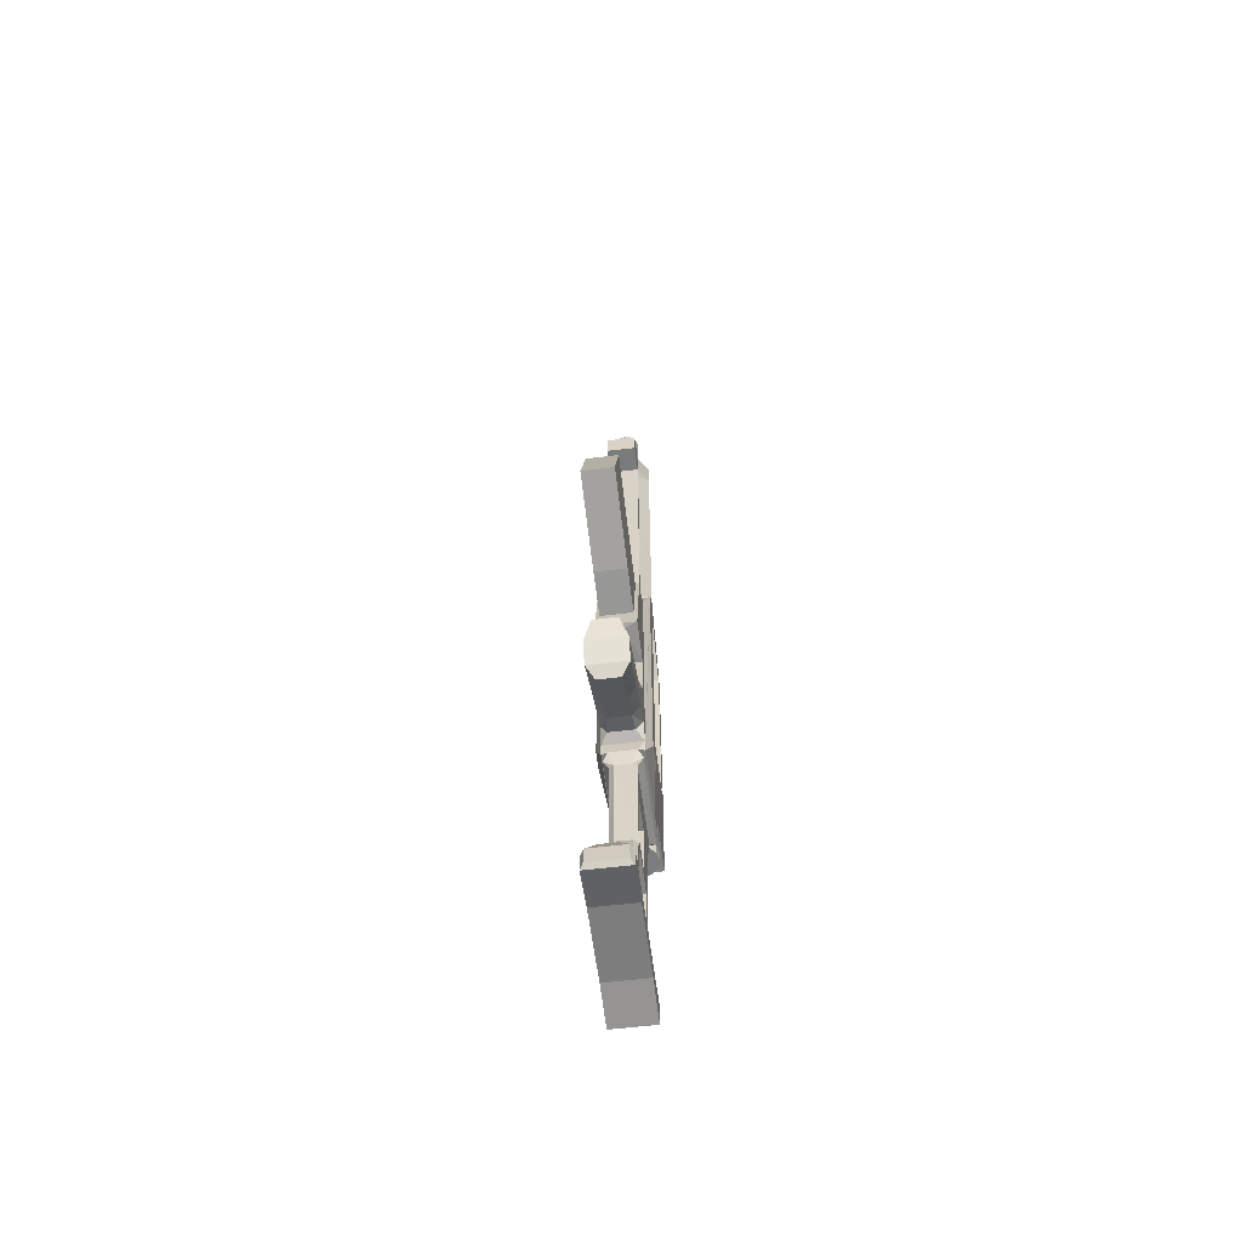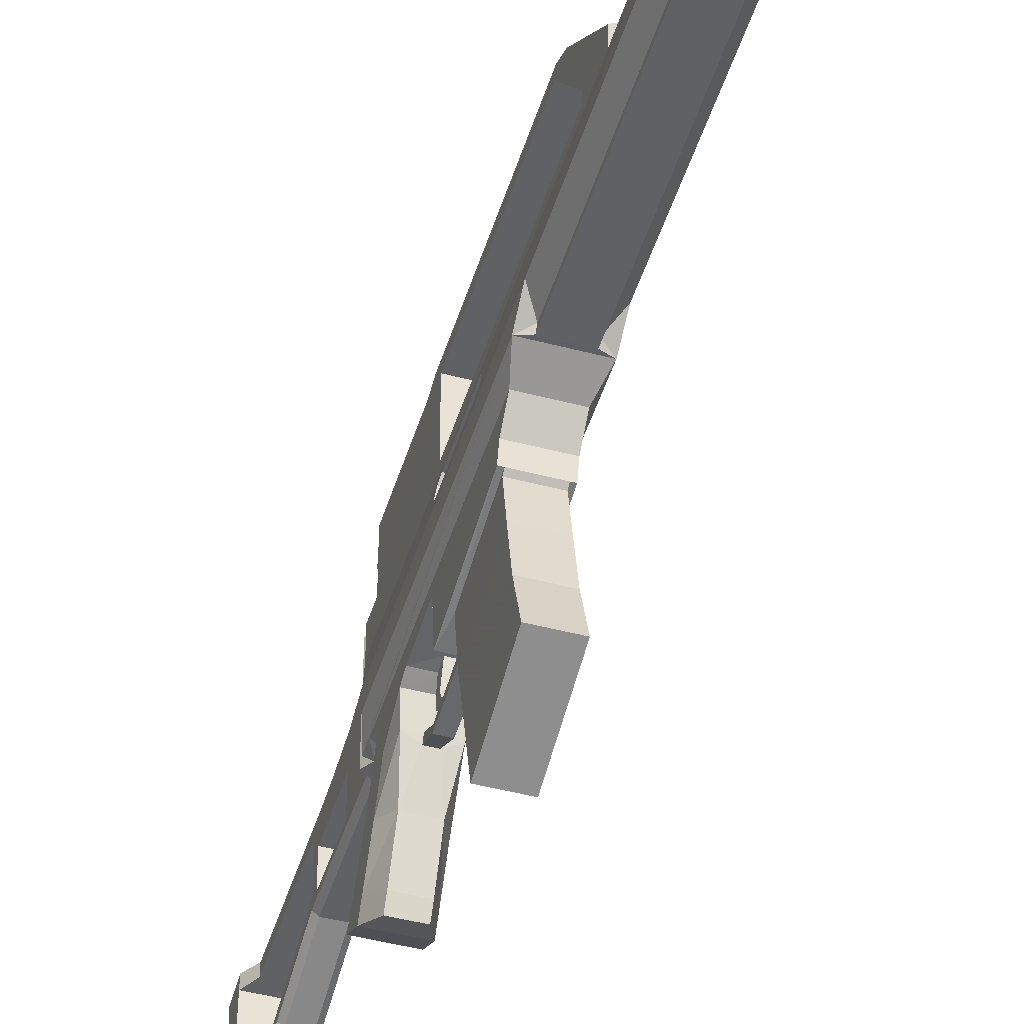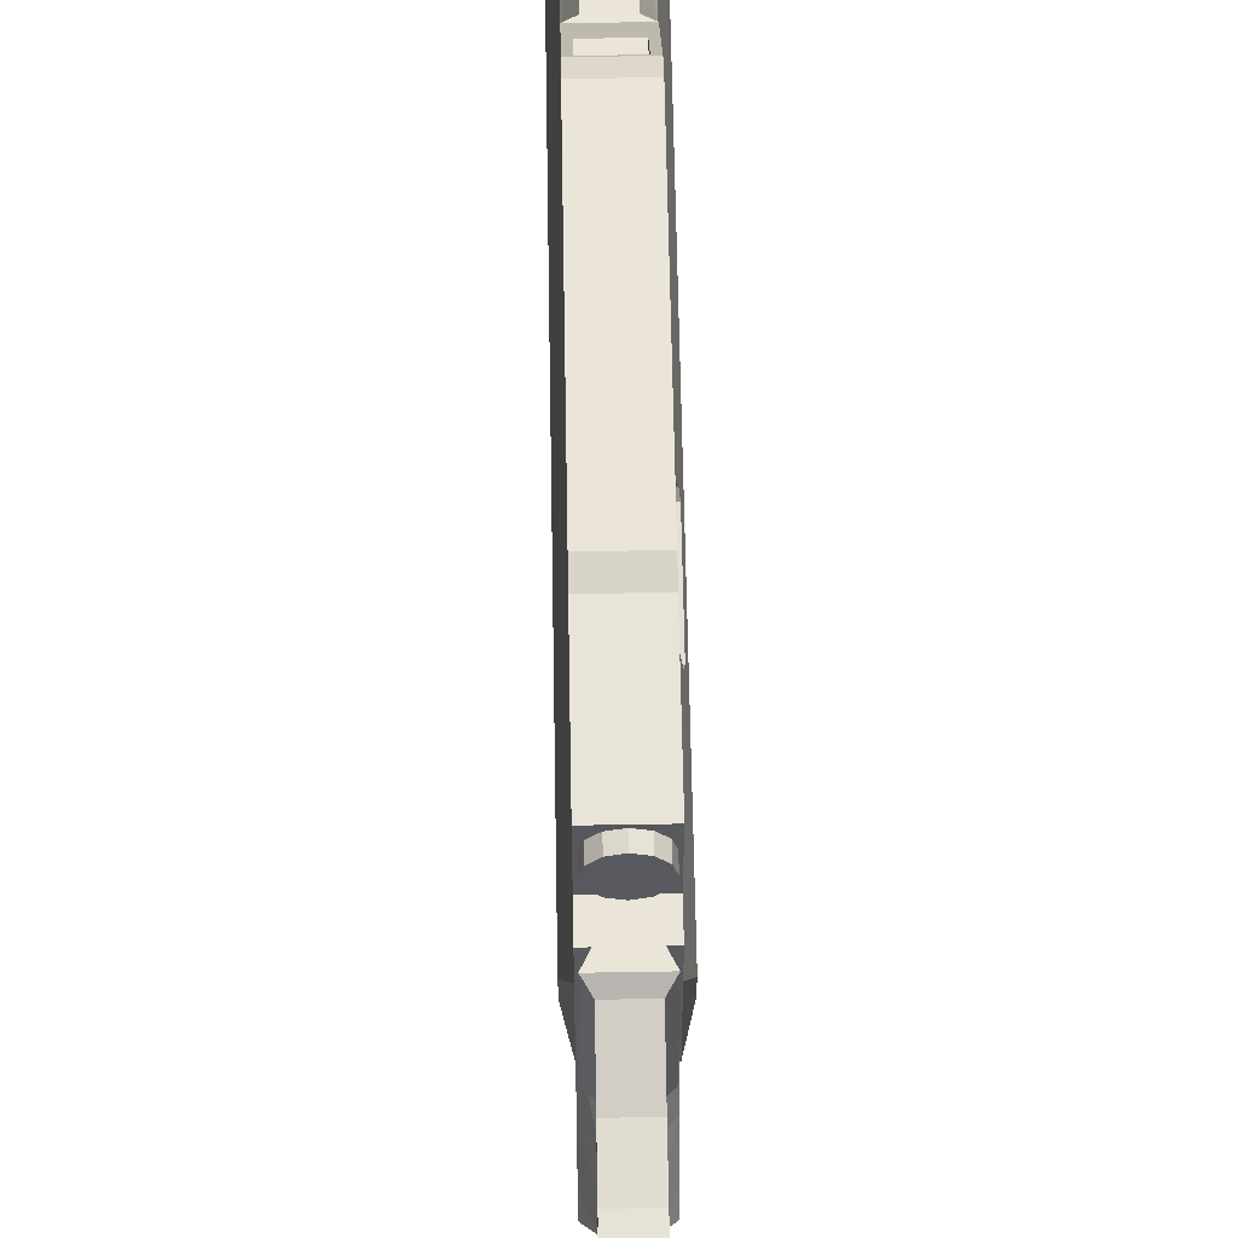
<metadata>
{"format":"obj","ext":"obj","renderer":"f3d","projection":"perspective","resolution":1024,"background":"white","views":[{"elev":-59.0,"azim":7.2,"up":"+Z"},{"elev":-46.4,"azim":-16.8,"up":"+Y"},{"elev":59.5,"azim":179.0,"up":"+Y"}]}
</metadata>
<code>
v -0.1121 0.3032 0.1205
v -0.09875 0.3903 0.1312
v -0.0943 0.4193 0.09951
v -0.1076 0.3323 0.1431
v -0.112 0.3025 -0.2993
v -0.09429 0.4173 -0.2905
v -0.09873 0.3886 -0.32
v -0.1076 0.3312 -0.325
v -0.1135 0.002499 -0.6701
v -0.01929 0.00981 -0.6073
v -0.1135 0.02678 -0.4014
v -0.01945 0.001999 -0.6698
v -0.1134 0.08191 -1.072
v -0.1135 0.03164 -0.9718
v 0.01957 0.009852 -0.6071
v 0.1135 0.002498 -0.6701
v 0.1135 0.02678 -0.4014
v 0.01942 0.001999 -0.6696
v 0.1134 0.08191 -1.072
v 0.1135 0.03164 -0.9718
v -0.1135 -0.02205 -0.7353
v 0.1135 -0.02205 -0.7352
v -0.01971 -0.0897 -0.6861
v 0.0195 -0.08965 -0.6859
v 0.01961 -0.08965 -0.6408
v -0.0196 -0.0897 -0.641
v -0.1135 -0.007879 -0.8406
v 0.1135 -0.007879 -0.8406
v -0.09943 -0.4807 -2.671
v 0.09947 -0.4807 -2.67
v 0.04755 -0.4325 -2.585
v -0.04752 -0.4325 -2.585
v 0.1194 -0.4542 -2.676
v 0.07225 -0.4065 -2.597
v -0.1194 -0.4542 -2.676
v -0.07222 -0.4065 -2.597
v 0.04755 -0.1974 -2.487
v -0.04752 -0.1974 -2.487
v 0.07221 -0.1821 -2.511
v -0.07218 -0.1821 -2.511
v 0.07228 -0.06645 -2.592
v -0.07225 -0.06645 -2.592
v 0.1194 -0.05131 -2.67
v -0.1193 -0.4667 -2.802
v -0.1011 -0.4907 -2.781
v 0.1193 -0.4667 -2.802
v 0.1011 -0.4907 -2.781
v -0.1194 -0.2336 -2.764
v 0.1194 -0.2336 -2.764
v 0.06947 0.105 -1.255
v 0.07217 0.3313 -1.49
v 0.07165 0.5992 -1.257
v 0.07193 0.134 -1.491
v 0.1045 0.635 -1.213
v 0.1044 0.08443 -1.213
v 0.07204 0.1049 -1.886
v 0.0722 0.134 -1.833
v -0.07215 0.3313 -1.49
v -0.07153 0.105 -1.254
v -0.07162 0.5992 -1.257
v -0.0719 0.134 -1.491
v -0.1043 0.08443 -1.213
v -0.1045 0.635 -1.213
v -0.01987 -0.1447 -0.6761
v 0.01963 -0.1446 -0.6759
v -0.01996 -0.1945 -0.6243
v 0.01992 -0.1945 -0.6241
v 0.02002 -0.1765 -0.5861
v -0.01986 -0.1765 -0.5863
v -0.01975 -0.1281 -0.633
v 0.01975 -0.1281 -0.6328
v -0.07279 0.02336 -1.045
v 0.07282 0.02336 -1.045
v 0.06537 -0.08742 -1.081
v -0.06535 -0.08742 -1.081
v 0.1135 -0.101 -1.021
v -0.1135 -0.101 -1.021
v 0.04755 0.08515 -1.887
v 0.04755 0.08525 -1.254
v -0.07201 0.1049 -1.886
v -0.04752 0.0833 -1.887
v -0.04752 0.08525 -1.254
v -0.07199 0.134 -1.833
v -0.1478 0.1537 0.4894
v -0.08879 0.1793 0.5307
v -0.1491 0.2495 0.6144
v -0.08879 0.1509 0.513
v -0.1489 0.2494 -1.034
v 0.0888 0.1793 0.5307
v 0.1478 0.1537 0.4894
v 0.1491 0.2495 0.6144
v 0.0888 0.1509 0.513
v 0.1489 0.2494 -1.034
v -0.03549 -0.2117 -0.3775
v -0.09202 -0.1894 -0.2429
v -0.1135 -0.2117 -0.3759
v 0.03551 -0.2117 -0.3775
v 0.09203 -0.1894 -0.2429
v 0.1135 -0.2117 -0.3759
v 0.03548 -0.1798 -0.3865
v -0.03546 -0.1798 -0.3865
v -0.1135 -0.08909 0.2358
v -0.1135 -0.00536 0.2578
v 0.1135 -0.005361 0.2578
v 0.1135 -0.08909 0.2358
v -0.02657 -0.1361 -0.781
v -0.09625 -0.1399 -0.7837
v 0.02658 -0.1361 -0.781
v 0.09627 -0.1399 -0.7837
v -0.03156 -0.2103 -0.661
v 0.03158 -0.2103 -0.661
v 1e-05 0.9309 -1.094
v 0.05144 0.9171 -1.094
v -0.05142 0.9171 -1.094
v -0.08906 0.8795 -1.094
v 0.08908 0.8795 -1.094
v 1e-05 0.7252 -1.094
v -0.05142 0.739 -1.094
v 0.05144 0.739 -1.094
v -0.08906 0.7767 -1.094
v 0.08908 0.7767 -1.094
v -0.1028 0.8281 -1.094
v 0.1029 0.8281 -1.094
v -0.1135 0.472 -1.034
v -0.1135 0.4709 -1.155
v -0.1134 0.08341 -1.154
v -0.1478 0.1463 -1.034
v -0.07229 0.5044 -1.479
v -0.07229 0.4752 -1.667
v 0.07231 0.5044 -1.479
v 0.07231 0.4752 -1.667
v 0.07222 0.3261 -1.838
v -0.07219 0.3261 -1.838
v -0.07205 0.1514 -1.888
v -0.07229 0.4059 -1.897
v 0.07208 0.1513 -1.888
v 0.07231 0.4059 -1.897
v -0.04752 -0.0349 -2.281
v 0.04755 -0.0349 -2.281
v 0.07213 -0.01806 -2.29
v -0.07612 0.07213 -1.153
v 0.07629 0.07213 -1.154
v -0.0765 0.635 -1.155
v -0.1135 0.635 -1.155
v 0.1134 0.08341 -1.154
v 0.07652 0.635 -1.155
v 0.1135 0.4709 -1.155
v 0.1135 0.635 -1.155
v 0.1478 0.1463 -1.034
v 0.1135 0.472 -1.034
v -0.1135 -0.2792 -1.11
v -0.1135 -0.3126 -0.9861
v -0.1135 -0.1261 -0.9015
v -0.1135 -0.4514 -1.211
v -0.1135 -0.5113 -1.094
v -0.1135 -0.5215 -1.257
v -0.1135 -0.5883 -1.136
v -0.1135 0.6348 -1.034
v 0.1135 0.6348 -1.034
v -0.07229 0.4638 -1.838
v -0.07228 0.4564 -2.577
v -0.07228 0.3945 -2.579
v 0.07231 0.4638 -1.838
v 0.07231 0.4564 -2.577
v 0.07231 0.3945 -2.579
v -0.07211 -0.01806 -2.29
v -0.1194 0.1921 -2.765
v 0.1194 0.1921 -2.765
v 0.1194 0.3952 -2.662
v -0.1194 -0.05131 -2.67
v -0.1194 0.3952 -2.662
v -0.1194 0.435 -2.801
v 0.1194 0.435 -2.801
v 0.1194 0.462 -2.658
v -0.1194 0.462 -2.658
v 0.0888 0.1511 2.117
v 0.1491 0.246 2.129
v 0.1491 0.2511 2.287
v 0.0888 0.1511 2.265
v 0.0888 -0.005281 2.115
v 0.0888 -0.005282 2.265
v -0.0888 0.1511 2.265
v -0.0888 -0.005282 2.265
v -0.1491 0.2511 2.287
v -0.0888 0.1511 2.117
v -0.0888 -0.00528 2.115
v 0.0888 0.1771 2.062
v 0.1491 0.2463 2.063
v -0.1491 0.246 2.129
v -0.0888 0.1771 2.062
v -0.1491 0.2463 2.063
v 0.02485 0.2656 2.281
v -1e-06 0.259 2.283
v -0.02485 0.2656 2.281
v -0.1137 0.9476 -1.038
v -0.1134 0.9162 -0.3527
v -0.1134 0.9515 -0.4983
v -0.05142 0.9171 -1.036
v -0.08906 0.8795 -1.036
v -0.1028 0.8281 -1.035
v 0.1137 0.9476 -1.038
v 0.1135 0.9515 -0.4983
v 0.1135 0.5266 -0.3495
v 0.1134 0.9162 -0.3527
v 0.1029 0.8281 -1.035
v 0.08908 0.7767 -1.035
v 0.05144 0.739 -1.035
v 0.08908 0.8795 -1.036
v 0.05144 0.9171 -1.036
v -0.1134 0.9779 -0.4123
v -0.1132 0.9154 0.7861
v -0.1131 0.9741 0.8021
v -0.1132 0.9213 0.9008
v 0.1131 0.9741 0.8021
v 0.1134 0.9779 -0.4123
v -0.1135 0.5266 -0.3495
v -0.1135 0.4788 1.25
v -0.1135 0.5178 1.02
v -0.1135 0.5782 1.255
v -0.1135 0.5774 1.024
v 0.1132 0.9154 0.7861
v 0.1132 0.9213 0.9008
v 0.1135 0.5178 1.02
v 0.1135 0.4788 1.25
v 0.1135 0.5774 1.024
v 0.1135 0.5782 1.255
v 0.07078 0.5246 -0.3498
v 0.07107 0.524 0.1491
v -0.07076 0.524 0.149
v -0.07076 0.5246 -0.3498
v 0.1135 0.4794 2.073
v -0.071 0.5784 -0.3507
v 0.07102 0.5784 -0.3507
v 0.08527 0.9077 0.7918
v -0.08526 0.9078 0.7918
v 1e-05 0.9309 -1.037
v -0.08906 0.7767 -1.035
v -0.05142 0.739 -1.035
v 1e-05 0.7252 -1.036
v -0.06535 -0.2549 -1.184
v 0.06537 -0.2549 -1.184
v -0.06535 -0.4055 -1.276
v 0.06537 -0.4055 -1.276
v -0.06535 -0.4698 -1.316
v 0.06537 -0.4698 -1.316
v 0.1135 -0.5215 -1.257
v 0.1135 -0.5883 -1.136
v 0.06821 -0.6331 -1.021
v -0.0682 -0.6331 -1.021
v 0.06821 -0.5682 -0.9859
v -0.0682 -0.5682 -0.986
v 0.06821 -0.3496 -0.8879
v -0.0682 -0.3496 -0.8879
v 0.02658 -0.1708 -0.7958
v -0.02657 -0.1708 -0.7958
v -0.03158 -0.2427 -0.669
v 0.03159 -0.2427 -0.669
v -0.09185 -0.441 -0.2019
v 0.09186 -0.441 -0.2019
v -0.0916 -0.6849 -0.1411
v 0.09162 -0.6849 -0.141
v 0.09133 -0.9779 -0.06892
v -0.09131 -0.9778 -0.06894
v -0.09157 -0.8215 0.3854
v 0.09158 -0.8215 0.3854
v -0.1135 0.4794 2.073
v -0.06975 0.5685 2.121
v -0.06975 0.5772 1.28
v 0 0.568 2.124
v 0.06975 0.5772 1.28
v 0.06975 0.5685 2.122
v -0.1357 0.3366 0.1431
v -0.1402 0.3075 0.1204
v -0.1268 0.3946 0.1312
v -0.1224 0.4236 0.09949
v -0.1401 0.3069 -0.2993
v -0.1224 0.4217 -0.2905
v 0.1135 0.4796 2.155
v -1e-06 0.5467 2.171
v 0.06975 0.5475 2.168
v -0.1135 0.4796 2.155
v -0.06975 0.5475 2.168
v -0.08526 0.7373 0.912
v 0.08527 0.7373 0.912
v -0.1357 0.3356 -0.325
v -0.1268 0.393 -0.32
v -0.08527 0.7373 1.09
v 0.08527 0.7373 1.09
v -0.1135 0.09546 0.3498
v -0.08526 0.9078 0.9144
v 0.08527 0.9077 0.9144
v 0.1135 0.09546 0.3498
v 0.09198 -0.08922 0.2357
v -0.09197 -0.08922 0.2357
v 0.09209 -0.3296 0.2575
v 0.09229 -0.1063 0.2158
v -0.09227 -0.1063 0.2158
v -0.09208 -0.3296 0.2575
v 0.09185 -0.5724 0.3063
v -0.09184 -0.5724 0.3063
v 0.07107 0.5792 0.1502
v -0.07101 0.5792 0.1502
v -1e-06 0.3087 2.413
v 0.02115 0.3453 2.802
v -3e-06 0.351 2.802
v 0.02115 0.272 2.802
v -3e-06 0.2664 2.802
v 0.03663 0.3298 2.802
v 0.04229 0.3087 2.802
v 0.03663 0.2875 2.802
v 0.06603 0.2705 2.786
v 0.07624 0.3086 2.786
v 0.03813 0.2426 2.786
v -3e-06 0.2324 2.786
v 0.03813 0.3746 2.786
v -3e-06 0.3849 2.786
v 0.06603 0.3468 2.786
v -0.02115 0.3453 2.802
v -0.02115 0.272 2.802
v -0.03663 0.3298 2.802
v -0.0423 0.3087 2.802
v -0.03663 0.2875 2.802
v -0.06603 0.2705 2.786
v -0.07624 0.3086 2.786
v -0.03814 0.2426 2.786
v -0.03814 0.3746 2.786
v -0.06603 0.3468 2.786
v 0.1135 -0.3126 -0.9861
v 0.1135 -0.1261 -0.9015
v 0.1135 -0.5113 -1.094
v 0.1135 -0.2792 -1.11
v 0.1135 -0.4514 -1.211
v 0.06975 0.4797 2.208
v 0.04969 0.3087 2.266
v 0.04303 0.2838 2.275
v 0.04303 0.3335 2.257
v 0.02485 0.3517 2.251
v -1e-06 0.4744 2.208
v -1e-06 0.3583 2.248
v 0.07624 0.3086 2.329
v 0.06603 0.2705 2.329
v 0.03813 0.2426 2.329
v -1e-06 0.2324 2.329
v 0.03813 0.3746 2.329
v -1e-06 0.3849 2.329
v 0.06603 0.3468 2.329
v 0.02485 0.3517 2.309
v -1e-06 0.3584 2.309
v -1e-06 0.259 2.309
v 0.02485 0.2656 2.309
v 0.04303 0.2838 2.309
v 0.04969 0.3087 2.309
v 0.04303 0.3335 2.309
v -0.02485 0.3517 2.309
v -0.02485 0.3517 2.251
v -0.02485 0.2656 2.309
v -0.06975 0.4797 2.208
v -0.04304 0.2838 2.275
v -0.04969 0.3087 2.266
v -0.04304 0.3335 2.257
v -0.07624 0.3086 2.329
v -0.06603 0.2705 2.329
v -0.03814 0.2426 2.329
v -0.03814 0.3746 2.329
v -0.06603 0.3468 2.329
v -0.04304 0.2838 2.309
v -0.04969 0.3087 2.309
v -0.04304 0.3335 2.309
g Default
f 1 2 3
f 1 4 2
f 5 1 3
f 6 5 3
f 7 5 6
f 8 5 7
f 9 10 11
f 12 10 9
f 13 9 11
f 13 14 9
f 15 16 17
f 15 18 16
f 16 19 17
f 20 19 16
f 21 22 18 12
f 16 18 22
f 12 9 21
f 23 12 18 24
f 24 18 15 25
f 23 26 10 12
f 21 9 27
f 14 27 9
f 16 22 28
f 28 20 16
f 29 30 31 32
f 33 34 31 30
f 35 29 32 36
f 31 37 38 32
f 34 39 37 31
f 36 32 38 40
f 41 39 34
f 36 40 42
f 35 36 42
f 43 34 33
f 43 41 34
f 44 45 29 35
f 46 33 30 47
f 45 47 30 29
f 47 45 44 46
f 44 35 48
f 33 46 49
f 46 44 48 49
f 50 51 52
f 53 51 50
f 52 54 55 50
f 56 53 50
f 56 57 53
f 58 59 60
f 58 61 59
f 60 59 62 63
f 15 17 11
f 10 15 11
f 26 25 15 10
f 64 23 24 65
f 66 64 65 67
f 66 67 68 69
f 70 71 25 26
f 69 68 71 70
f 24 25 71 65
f 65 71 68 67
f 23 64 70 26
f 64 66 69 70
f 72 13 19 73
f 74 75 72 73
f 74 73 20 76
f 73 19 20
f 75 77 14 72
f 13 72 14
f 78 56 50 79
f 79 50 55
f 80 81 82 59
f 61 83 80
f 59 61 80
f 59 82 62
f 84 85 86
f 87 85 84
f 84 86 88
f 89 90 91
f 89 92 90
f 91 90 93
f 94 95 96
f 95 94 97 98
f 97 99 98
f 99 97 100 17
f 96 11 101 94
f 11 96 102 103
f 17 104 105 99
f 22 21 106
f 106 21 107
f 22 106 108
f 22 108 109
f 110 111 108 106
f 101 11 17 100
f 101 100 111 110
f 112 113 114
f 115 114 113 116
f 117 118 119
f 118 120 121 119
f 120 122 123 121
f 123 122 115 116
f 124 125 88
f 125 126 127 88
f 128 58 60
f 58 128 129
f 51 130 52
f 130 51 131
f 128 60 52 130
f 128 130 131 129
f 57 132 133 83
f 83 61 53 57
f 83 133 134
f 134 133 135
f 134 80 83
f 132 57 136
f 132 136 137
f 56 136 57
f 82 81 78 79
f 81 138 139 78
f 139 140 56 78
f 141 82 79 142
f 55 142 79
f 141 62 82
f 141 126 125 143
f 144 143 125
f 62 141 143 63
f 142 145 19
f 13 141 142 19
f 126 141 13
f 142 146 147 145
f 146 148 147
f 55 54 146 142
f 145 149 90 19
f 126 13 84 127
f 147 93 149 145
f 147 150 93
f 151 152 153 77
f 77 153 27 14
f 154 155 152 151
f 156 157 155 154
f 158 143 144
f 158 159 146 143
f 159 148 146
f 63 143 146 54
f 160 58 129
f 133 58 160
f 133 160 135
f 135 160 161
f 135 161 162
f 163 131 51
f 51 132 163
f 163 132 137
f 163 137 164
f 164 137 165
f 160 163 164 161
f 61 58 51 53
f 133 132 51 58
f 138 38 37 139
f 37 39 140 139
f 40 38 138 166
f 166 138 81 80
f 135 162 165 137
f 136 134 135 137
f 48 167 168 49
f 169 43 49
f 169 49 168
f 49 43 33
f 170 171 48
f 48 171 167
f 170 48 35
f 167 172 173 168
f 174 169 168
f 174 168 173
f 171 175 167
f 167 175 172
f 42 134 136 41
f 170 42 41 43
f 136 56 140
f 136 140 41
f 140 39 41
f 80 134 166
f 166 134 42
f 166 42 40
f 42 170 35
f 176 177 178 179
f 180 176 179 181
f 181 179 182 183
f 179 178 184 182
f 185 87 92 176
f 180 186 185 176
f 92 89 187 176
f 187 188 177 176
f 185 182 184 189
f 186 183 182 185
f 87 185 190 85
f 190 185 189 191
f 183 186 180 181
f 192 193 178
f 193 184 178
f 193 194 184
f 195 158 196 197
f 198 199 195
f 199 200 195
f 200 158 195
f 201 202 203 159
f 202 204 203
f 205 159 206
f 206 159 207
f 201 159 205
f 201 205 208
f 201 208 209
f 210 196 211 212
f 212 211 213
f 197 196 210
f 210 212 214 215
f 125 124 158 144
f 158 124 216 196
f 124 217 218 216
f 218 217 219 220
f 221 214 222
f 215 214 221 204
f 204 202 215
f 159 203 150
f 150 203 223 224
f 147 148 159 150
f 223 225 226 224
f 227 228 223 203
f 229 218 223
f 218 229 230 216
f 93 150 224 91
f 91 224 231 188
f 230 232 196 216
f 233 204 196 232
f 227 203 204 233
f 196 204 211
f 211 204 234 235
f 204 221 234
f 198 195 236
f 201 236 195
f 201 209 236
f 237 158 200
f 238 158 237
f 239 158 238
f 239 159 158
f 207 159 239
f 209 208 116 113
f 115 199 198 114
f 63 54 52 60
f 129 131 163 160
f 175 161 164 174
f 175 174 173 172
f 240 75 74 241
f 242 240 241 243
f 244 242 243 245
f 156 244 245 246
f 156 246 247 157
f 157 247 248 249
f 249 248 250 251
f 250 252 253 251
f 109 108 254
f 109 254 252
f 254 255 253
f 254 253 252
f 106 107 255
f 255 107 253
f 256 255 254 257
f 94 256 257 97
f 258 95 98 259
f 260 258 259 261
f 262 263 260 261
f 264 263 262 265
f 89 91 188 187
f 217 266 267 268
f 267 269 270 268
f 270 269 271
f 224 270 271 231
f 85 190 191 86
f 86 191 266 217
f 219 268 270 226
f 86 217 272
f 86 272 273
f 272 217 274
f 274 217 275
f 86 273 276
f 86 276 88
f 275 217 277
f 277 217 124
f 84 88 127
f 84 90 92 87
f 93 90 149
f 188 231 278 177
f 224 226 270
f 279 280 271 269
f 231 271 280 278
f 191 189 281 266
f 217 268 219
f 282 279 269 267
f 266 281 282 267
f 220 211 235 283
f 225 284 234 221
f 276 285 88
f 285 286 124
f 285 124 88
f 286 277 124
f 287 288 284 283
f 275 277 6 3
f 8 7 286 285
f 4 272 274 2
f 13 11 289 84
f 289 11 103
f 290 235 234 291
f 219 226 288 287
f 219 287 290 213
f 288 226 222 291
f 213 290 291 222
f 84 289 292 90
f 104 292 289 103
f 105 104 293
f 293 104 103 294
f 294 103 102
f 295 296 297 298
f 297 296 293 294
f 299 295 298 300
f 265 299 300 264
f 5 8 285 276
f 286 7 6 277
f 274 275 3 2
f 1 273 272 4
f 223 228 229
f 228 301 302 229
f 232 230 229 302
f 233 301 228 227
f 223 218 220 225
f 197 210 215 202
f 195 197 202 201
f 303 304 305
f 306 303 307
f 303 308 304
f 303 309 308
f 310 303 306
f 303 310 309
f 311 312 309 310
f 313 311 310 306
f 314 313 306 307
f 304 315 316 305
f 308 317 315 304
f 312 317 308 309
f 303 305 318
f 307 303 319
f 303 318 320
f 321 303 320
f 319 303 322
f 303 321 322
f 323 322 321 324
f 325 319 322 323
f 314 307 319 325
f 318 305 316 326
f 320 318 326 327
f 324 321 320 327
f 234 284 288 291
f 328 329 109 252
f 330 328 252 250
f 329 28 22 109
f 241 74 76 331
f 247 330 250 248
f 245 243 332 246
f 76 20 28 329
f 331 76 329 328
f 332 331 328 330
f 246 332 330 247
f 243 241 331 332
f 254 108 111 257
f 19 90 292 17
f 164 165 174
f 174 165 169
f 177 278 333 178
f 334 335 178
f 335 192 178
f 333 336 334
f 333 334 178
f 336 333 337
f 333 338 339
f 333 339 337
f 220 283 284 225
f 213 222 214 212
f 333 278 280
f 338 333 280 279
f 257 111 100 97
f 221 222 226 225
f 293 296 98
f 293 98 99 105
f 98 296 295 259
f 259 295 299 261
f 261 299 265 262
f 17 292 104
f 340 312 311 341
f 341 311 313 342
f 314 343 342 313
f 316 315 344 345
f 344 315 317 346
f 346 317 312 340
f 347 348 345 344
f 343 349 350 342
f 342 350 351 341
f 341 351 352 340
f 340 352 353 346
f 353 347 344 346
f 348 347 337 339
f 354 348 339 355
f 193 192 350 349
f 194 193 349 356
f 192 335 351 350
f 334 352 351 335
f 336 353 352 334
f 347 353 336 337
f 121 206 207 119
f 236 209 113 112
f 116 208 205 123
f 123 205 206 121
f 117 119 207 239
f 235 290 287 283
f 152 253 107 153
f 155 251 253 152
f 153 107 21 27
f 240 151 77 75
f 157 249 251 155
f 244 156 154 242
f 242 154 151 240
f 255 256 110 106
f 162 161 175
f 162 175 171
f 171 169 165 162
f 43 169 171 170
f 189 184 357 281
f 358 359 184
f 194 358 184
f 360 357 359
f 359 357 184
f 360 355 357
f 338 357 339
f 339 357 355
f 273 1 5 276
f 302 301 233 232
f 281 357 282
f 338 279 282 357
f 256 94 101 110
f 211 220 219 213
f 297 294 95
f 102 96 95 294
f 95 258 298 297
f 258 260 300 298
f 260 263 264 300
f 361 362 323 324
f 362 363 325 323
f 325 363 343 314
f 326 316 345 364
f 365 327 326 364
f 361 324 327 365
f 354 364 345 348
f 343 363 356 349
f 363 362 366 356
f 362 361 367 366
f 361 365 368 367
f 368 365 364 354
f 358 194 356 366
f 359 358 366 367
f 360 359 367 368
f 355 360 368 354
f 120 118 238 237
f 198 236 112 114
f 122 200 199 115
f 122 120 237 200
f 118 117 239 238

</code>
